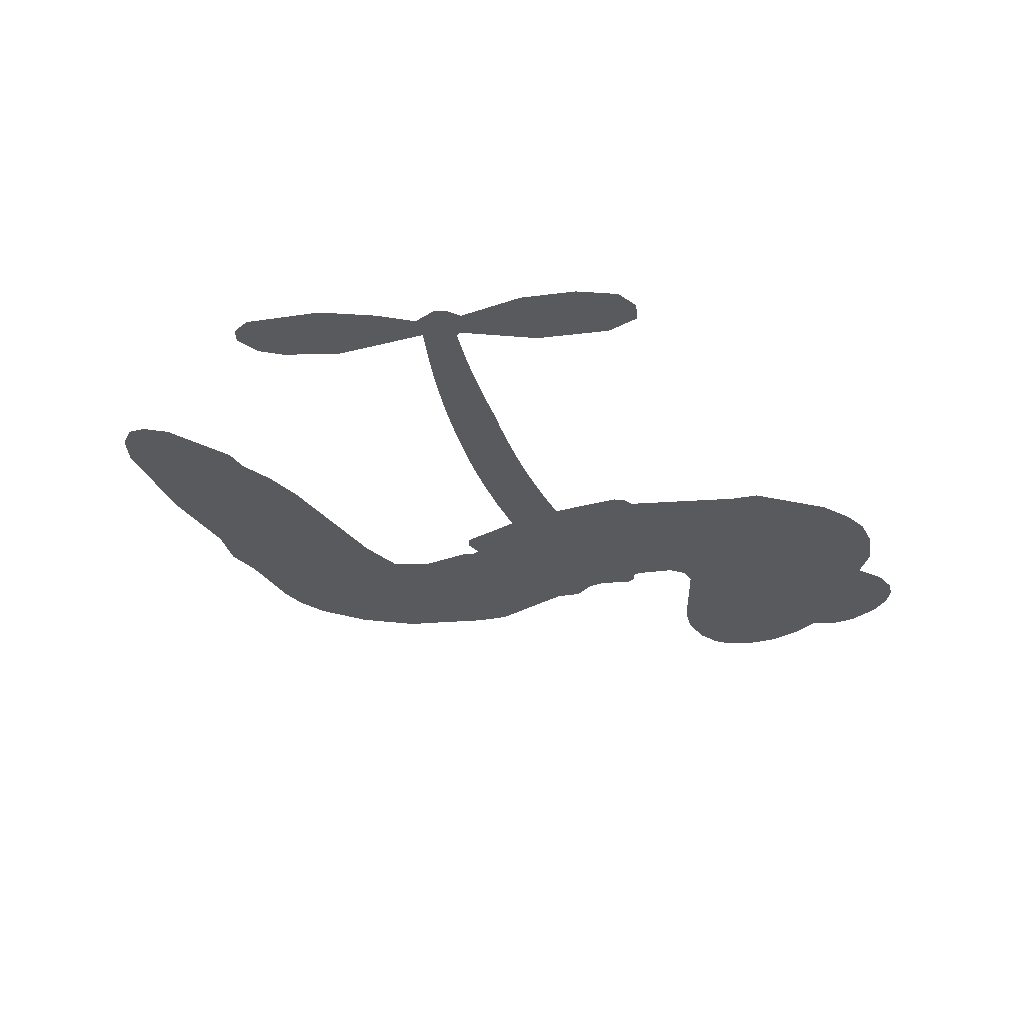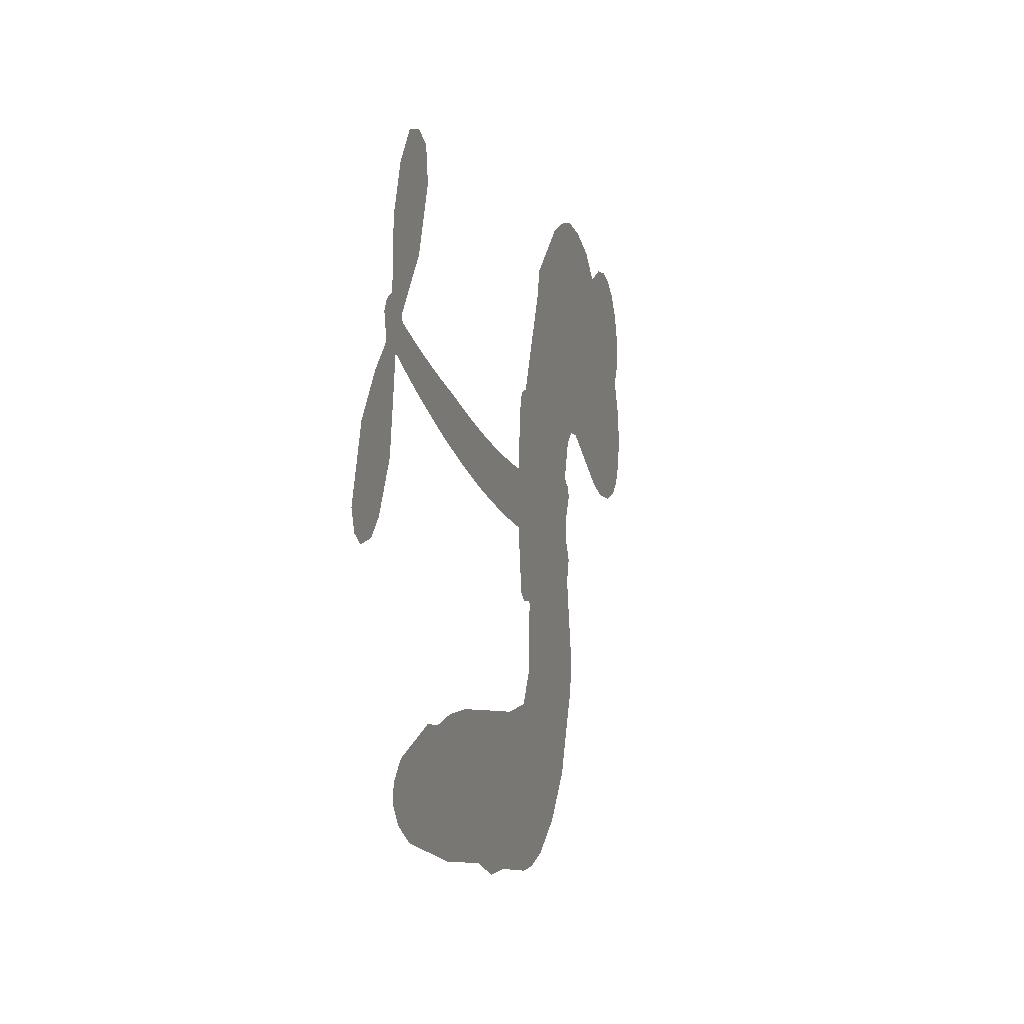
<metadata>
{"format":"obj","ext":"obj","renderer":"f3d","projection":"perspective","resolution":1024,"background":"white","views":[{"elev":-30.7,"azim":118.6,"up":"+Z"},{"elev":-7.7,"azim":106.1,"up":"+Y"}]}
</metadata>
<code>
v -463.8 36.2 0
v -463 41.34 0
v -460.9 46.09 0
v -462.9 49.81 0
v -463.1 53.56 0
v -461.3 58.7 0
v -458.8 61.98 0
v -455.9 63.97 0
v -453.1 64.73 0
v -448.9 64.14 0
v -444.4 61.57 0
v -440.2 65.27 0
v -434 67.41 0
v -428.7 67.8 0
v -424.4 66.75 0
v -418.9 64.02 0
v -409.1 54.85 0
v -408.1 50.54 0
v -401.1 33.9 0
v -399.3 33.28 0
v -398.2 31.8 0
v -396.9 20.8 0
v -363.8 26.23 0
v -341.5 31.94 0
v -341 32.75 0
v -348.1 42.7 0
v -351.7 53.51 0
v -350.9 58.84 0
v -347.8 60.08 0
v -343.9 58.9 0
v -340.2 53.47 0
v -337.6 45.41 0
v -337.2 35.08 0
v -335.2 33.82 0
v -334.2 31.99 0
v -335.1 28.19 0
v -330.9 23.61 0
v -326 16.27 0
v -322.7 4.948 0
v -323.8 1.943 0
v -326 0.7892 0
v -329.9 2.047 0
v -332.7 5.092 0
v -336.7 13.21 0
v -338.7 27.35 0
v -396.9 11.65 0
v -398.4 1.74 0
v -400 0.6035 0
v -402.9 0.9428 0
v -403.4 -0.2307 0
v -402.7 -1.368 0
v -402.6 -10.28 0
v -399.7 -15.27 0
v -392 -16.79 0
v -369.5 -17.43 0
v -362.7 -18.4 0
v -356.9 -20.22 0
v -353 -20.13 0
v -341.9 -24.98 0
v -339.2 -28.05 0
v -338.8 -30.76 0
v -341 -33.55 0
v -345.4 -35.76 0
v -362.4 -38.54 0
v -375.8 -38.83 0
v -382.4 -40.67 0
v -388.6 -40.01 0
v -399.7 -40.49 0
v -404.2 -39.88 0
v -409.3 -37.96 0
v -416.4 -32.8 0
v -422.5 -25.35 0
v -427.6 -12.66 0
v -428.8 -7.454 0
v -426.2 6.281 0
v -427.2 9.936 0
v -425.5 13.14 0
v -425.4 16.26 0
v -427.4 20.57 0
v -426.9 22.06 0
v -425.4 22.81 0
v -425.2 24.16 0
v -427 29.75 0
v -429.3 31.67 0
v -432.1 31.74 0
v -445.1 25.06 0
v -449.3 23.89 0
v -454.9 23.92 0
v -459 25.49 0
v -461.3 27.58 0
v -463.2 31.62 0
v -367.1 17.3 0
v -339.8 31.4 0
v -422.9 23.22 0
v -405.2 1.085 0
v -402.6 -5.822 0
v -425.3 20.67 0
v -401.2 30.7 0
v -397.7 6.693 0
v -352.7 21.84 0
v -338.8 33.44 0
v -345.6 24.46 0
v -342.2 25.88 0
v -426.4 18.41 0
v -403.9 3.606 0
v -344.5 37.73 0
v -336.9 31.25 0
v -341 36.5 0
v -342.6 -29.97 0
v -326.6 4.655 0
v -422.4 27.79 0
v -404.9 -2.082 0
v -423.6 18.43 0
v -456.5 30.64 0
v -453.2 59.27 0
v -430.6 36.71 0
v -397.5 26.3 0
v -400.9 3.472 0
v -352.6 28.75 0
v -347 30.26 0
v -408.9 4.667 0
v -406.8 32.47 0
v -421 14.5 0
v -424.7 34.79 0
v -402.1 7.94 0
v -341.6 28.89 0
v -410.6 -0.8887 0
v -344.7 27.94 0
v -348 26.95 0
v -422.2 9.349 0
v -354.8 -27.19 0
v -337.7 20.26 0
v -347.8 55.64 0
v -337.4 40.25 0
v -324.3 10.61 0
v -456.3 51.95 0
v -349.1 23.1 0
v -354.9 -23.4 0
v -336 24.11 0
v -361.5 -25.43 0
v -347.4 -22.56 0
v -350.9 -25.2 0
v -428.4 59.73 0
v -400.9 -32.19 0
v -459.3 34.5 0
v -449.1 31.3 0
v -457.2 58.2 0
v -414.5 24.59 0
v -409.4 -8.046 0
v -349.9 48.11 0
v -341.5 40.61 0
v -459.1 49.42 0
v -454.1 44.58 0
v -455.5 48.19 0
v -448.4 48.77 0
v -452.1 50.93 0
v -353.9 -37.16 0
v -346.6 -27.27 0
v -427.4 63.8 0
v -416.3 50.89 0
v -401.5 -36.5 0
v -448.1 27.57 0
v -438.6 28.4 0
v -452.5 28.33 0
v -418.9 25.09 0
v -405.6 -8.044 0
v -407.5 -14.04 0
v -451.7 47.31 0
v -448.1 41.69 0
v -447.1 55.39 0
v -453.4 55.01 0
v -432.2 62.83 0
v -423 60.57 0
v -412.1 51.86 0
v -394.2 -40.23 0
v -406 -33.71 0
v -419 20.22 0
v -415.8 32.61 0
v -448.9 52.31 0
v -443.4 51.22 0
v -414 59.44 0
v -423.4 31.34 0
v -398 -34.77 0
v -394.5 -28.62 0
v -418.4 29.28 0
v -415.1 55.15 0
v -404.6 42.23 0
v -420.4 33.43 0
v -418.7 58.37 0
v -420.1 41.85 0
v -412.5 44.07 0
v -421.4 37.67 0
v -411.2 47.92 0
v -415.8 38.22 0
v -426.5 41.52 0
v -406.3 46.39 0
v -424.9 38.33 0
v -408.6 43 0
v -411.6 39.64 0
v -407.3 38.83 0
v -410.1 35.41 0
v -402.8 38.07 0
v -411.3 30.63 0
v -405.5 35.77 0
v -428 34.69 0
v -408.4 1.462 0
v -411.8 2.518 0
v -414.2 8.754 0
v -417.3 -1.327 0
v -343.9 54.93 0
v -346.6 51.24 0
v -345.3 46.63 0
v -453.2 36.04 0
v -452.9 32.18 0
v -405.7 22.5 0
v -458.3 42.12 0
v -437.6 36.14 0
v -403.6 -14.12 0
v -405.7 -21.11 0
v -402.7 -18.24 0
v -406.3 -17.48 0
v -413 -18.04 0
v -409.5 -19.82 0
v -399.8 -24.41 0
v -414.5 -25.19 0
v -402.2 -21.79 0
v -405 -26.8 0
v -397.5 -19.9 0
v -412.7 -21.81 0
v -425 -18.99 0
v -409.7 -25.5 0
v -448.4 59.67 0
v -450.3 56.72 0
v -436.2 63.91 0
v -439.6 60.42 0
v -435.2 59.53 0
v -438.5 54.59 0
v -421.6 65.38 0
v -424.2 63.6 0
v -406 -37.09 0
v -411.2 -33.1 0
v -443.7 45.43 0
v -416.4 61.73 0
v -424.5 52.4 0
v -418.1 11.11 0
v -418.4 6.29 0
v -412.3 16.27 0
v -416.6 15.3 0
v -413.7 12.64 0
v -409 10.02 0
v -420.9 -8.4 0
v -344.4 43.03 0
v -341.5 45.74 0
v -338.9 49.44 0
v -342.7 50.43 0
v -456 34.01 0
v -456.9 38.12 0
v -453.2 40.36 0
v -401 23.08 0
v -407.4 27.37 0
v -457.6 45.48 0
v -434 35.03 0
v -434.4 40.11 0
v -435.4 30.07 0
v -443.6 30.82 0
v -438.6 32.34 0
v -442.2 35.32 0
v -440.8 40.69 0
v -404.2 -30.43 0
v -400.9 -28.23 0
v -408.3 -29.57 0
v -412.6 -29.05 0
v -395.2 -23.97 0
v -380.7 -17.1 0
v -393.6 -20.38 0
v -390.8 -23.78 0
v -386.4 -16.95 0
v -390 -28.28 0
v -392 -32.11 0
v -382.8 -24.79 0
v -389.6 -19.99 0
v -395.6 -32.1 0
v -390.1 -35.98 0
v -386.9 -25.46 0
v -385.4 -21.2 0
v -385.1 -36.39 0
v -381.3 -21.08 0
v -383.9 -30.57 0
v -375.4 -25.63 0
v -387.9 -31.82 0
v -375.1 -17.27 0
v -379 -24.18 0
v -380.3 -28.32 0
v -375.8 -21.43 0
v -379.2 -34.09 0
v -370.3 -23.08 0
v -395.9 -16.04 0
v -442.9 57.25 0
v -445.1 48.4 0
v -447.1 45.59 0
v -441.7 48.24 0
v -439.8 51.28 0
v -439.6 44.66 0
v -433.3 50.6 0
v -437.9 48.03 0
v -435.1 44.54 0
v -430.8 42.98 0
v -429.4 39.89 0
v -427 47.22 0
v -431.8 46.86 0
v -422.5 56.26 0
v -426.7 55.94 0
v -420.2 52.64 0
v -431.7 55.95 0
v -429 52.07 0
v -422.1 48.08 0
v -414.8 4.982 0
v -417.7 2.496 0
v -427.5 -0.5827 0
v -422.2 3.7 0
v -426.8 2.845 0
v -424 0.5352 0
v -424.2 -4.538 0
v -411.1 7.315 0
v -406.1 7.394 0
v -404.7 12.01 0
v -425 -9.337 0
v -417.4 -20.32 0
v -460.7 38.32 0
v -401.2 26.89 0
v -411.2 26.71 0
v -414.6 28.58 0
v -410.5 21.93 0
v -404.6 29.63 0
v -441.9 26.73 0
v -437.7 39.48 0
v -444.4 41.76 0
v -446.2 37.59 0
v -450 38.18 0
v -381.4 -37.09 0
v -375.8 -30.53 0
v -441.8 54.13 0
v -435.3 55.98 0
v -424 44.61 0
v -420.1 -4.372 0
v -415.2 -7.419 0
v -428.1 -4.016 0
v -400.8 11.61 0
v -398.9 16.24 0
v -408.4 14.32 0
v -404.1 17.18 0
v -404.4 25.68 0
v -414.5 20.14 0
v -446.1 33.74 0
v -375 -34.68 0
v -369.1 -38.69 0
v -368.4 -31.29 0
v -372.4 -38.76 0
v -370.9 -34.89 0
v -366.5 -35.2 0
v -372.2 -31.38 0
v -370.4 -27.42 0
v -362.8 -30.96 0
v -366.2 -25.36 0
v -363.8 -22.2 0
v -360.1 -22.01 0
v -366.1 -17.91 0
v -381.8 13.85 0
v -380.3 22.68 0
v -401.1 19.33 0
v -408 18.5 0
v -362.7 -34.75 0
v -357.4 -32.82 0
v -358.1 -37.86 0
v -350.7 -30.34 0
v -367.3 -21.27 0
v -389.3 12.56 0
v -354.3 -30.83 0
v -349.6 -36.47 0
v -352.1 -33.74 0
v -348 -33.03 0
v -388.6 21.52 0
v -395.9 17.57 0
v -392.7 21.09 0
v -329.3 9.094 0
v -327.7 12.7 0
v -332 16.94 0
v -334.7 9.151 0
v -332 12.47 0
v -459.2 54.76 0
v -408.3 -4.198 0
v -412.4 -4.52 0
v -416.1 42.27 0
v -416 46.58 0
v -413.7 35.41 0
v -419.4 -29.06 0
v -418.5 -25.16 0
v -372.4 -19.89 0
v -421.7 -14.15 0
v -417.1 -15.53 0
v -412.6 -12.87 0
v -418.5 -11.69 0
v -409.6 -11.39 0
v -415.2 -10.76 0
v -365.7 -28.92 0
v -358.8 -28.74 0
v -357.9 -25.25 0
v -390.3 17.11 0
v -393.1 12.11 0
v -386 15.69 0
v -384.4 22.06 0
v -374.4 15.42 0
v -382.3 18.17 0
v -378.1 14.6 0
v -372 24.28 0
v -377.2 19.18 0
v -372.6 19.67 0
v -376.2 23.43 0
v -370.7 16.33 0
v -328.4 19.94 0
v -333.7 20.63 0
v -337.2 16.74 0
v -419.5 45.47 0
v -426.3 -15.83 0
v -421 -18.17 0
v -423.8 -22.17 0
v -420.3 -22.27 0
v -393.3 15.45 0
v -358.2 27.4 0
v -354.7 25.3 0
v -359.8 19.42 0
v -356.2 20.59 0
v -359.1 23.42 0
v -363.1 22.05 0
v -367.9 25.2 0
v -368.7 21.1 0
v -393.8 -35.4 0
v -397 -38.19 0
f 112 206 391
f 186 160 174
f 75 130 76
f 203 122 201
f 105 121 206
f 45 107 93
f 51 50 112
f 123 78 77
f 89 88 114
f 125 118 99
f 1 91 145
f 162 164 87
f 25 108 106
f 43 42 110
f 80 79 97
f 126 93 24
f 58 138 142
f 179 299 180
f 128 129 102
f 105 125 325
f 52 166 167
f 143 159 172
f 240 176 70
f 142 138 131
f 176 240 161
f 223 231 219
f 59 158 109
f 95 112 50
f 117 21 98
f 113 94 97
f 97 104 113
f 104 78 113
f 349 383 22
f 166 112 391
f 105 95 49
f 74 73 327
f 51 112 96
f 82 94 111
f 107 34 101
f 52 218 53
f 323 345 322
f 203 260 122
f 90 89 114
f 167 221 218
f 145 256 257
f 91 90 114
f 298 232 170
f 98 19 334
f 282 183 437
f 77 76 130
f 4 3 152
f 152 5 4
f 56 365 366
f 45 126 103
f 115 9 8
f 8 7 147
f 45 139 36
f 106 151 252
f 147 7 6
f 381 158 375
f 114 145 91
f 246 208 245
f 136 154 156
f 10 9 115
f 19 122 334
f 205 83 124
f 17 174 18
f 84 205 116
f 165 111 94
f 182 83 111
f 162 146 164
f 239 15 159
f 206 207 127
f 129 137 102
f 236 234 235
f 350 250 326
f 172 159 14
f 180 302 342
f 126 45 93
f 322 318 320
f 239 238 15
f 211 150 212
f 5 152 390
f 136 152 154
f 25 93 101
f 31 30 210
f 107 45 36
f 124 192 197
f 161 183 144
f 119 430 137
f 120 119 129
f 296 364 376
f 359 361 355
f 287 274 285
f 363 373 406
f 276 285 281
f 50 49 95
f 53 218 220
f 275 54 297
f 49 48 118
f 126 128 103
f 274 287 294
f 58 57 138
f 78 123 113
f 407 406 131
f 118 105 49
f 375 158 142
f 68 161 69
f 61 109 62
f 421 139 132
f 109 60 59
f 166 52 96
f 423 394 160
f 60 109 61
f 348 349 351
f 85 84 116
f 141 58 142
f 162 87 86
f 43 110 385
f 134 32 151
f 386 385 135
f 110 42 41
f 110 135 385
f 102 103 128
f 57 366 407
f 40 110 41
f 40 39 110
f 421 387 420
f 119 137 129
f 141 158 59
f 37 36 139
f 105 206 95
f 47 118 48
f 94 81 97
f 95 206 112
f 430 433 432
f 432 100 430
f 413 416 369
f 82 81 94
f 177 165 94
f 98 20 19
f 98 21 20
f 97 79 104
f 63 62 109
f 108 151 106
f 117 330 259
f 210 133 211
f 93 107 101
f 83 82 111
f 259 22 117
f 348 99 46
f 47 99 118
f 24 93 25
f 132 139 45
f 35 34 107
f 126 24 128
f 101 34 33
f 118 125 105
f 130 123 77
f 115 8 147
f 128 24 120
f 108 101 33
f 27 133 28
f 108 33 134
f 255 253 254
f 185 111 165
f 28 133 29
f 133 30 29
f 129 128 120
f 110 39 135
f 159 15 14
f 145 114 256
f 193 160 394
f 101 108 25
f 389 388 385
f 36 35 107
f 168 154 153
f 81 80 97
f 372 373 363
f 151 108 134
f 214 114 164
f 145 257 329
f 163 265 335
f 179 233 171
f 390 6 5
f 147 390 171
f 113 123 177
f 177 123 248
f 209 346 392
f 397 396 225
f 261 154 152
f 27 150 211
f 253 252 151
f 152 136 390
f 3 2 216
f 168 169 300
f 261 152 3
f 168 156 154
f 261 153 154
f 234 236 172
f 179 156 155
f 147 171 115
f 64 374 372
f 375 380 381
f 141 142 158
f 142 131 375
f 172 14 13
f 143 173 239
f 308 205 197
f 196 198 187
f 283 175 67
f 161 144 176
f 264 266 163
f 214 146 213
f 85 262 264
f 262 85 116
f 114 88 164
f 87 164 88
f 177 94 113
f 332 148 331
f 112 166 96
f 166 149 403
f 346 209 345
f 223 219 221
f 169 168 153
f 155 156 168
f 265 162 86
f 162 265 146
f 179 180 170
f 11 10 232
f 136 156 171
f 171 156 179
f 12 234 13
f 172 13 234
f 173 311 189
f 189 311 313
f 16 173 189
f 200 198 199
f 288 280 284
f 183 282 144
f 270 184 224
f 70 176 241
f 245 248 123
f 148 165 177
f 188 194 192
f 188 182 185
f 179 155 299
f 179 170 233
f 299 300 242
f 301 302 180
f 188 192 124
f 17 181 186
f 83 182 124
f 438 161 68
f 437 283 279
f 288 290 286
f 220 226 228
f 332 165 148
f 188 185 178
f 17 186 174
f 189 186 181
f 174 193 18
f 185 182 111
f 202 187 200
f 182 188 124
f 16 189 243
f 311 173 312
f 189 313 186
f 194 190 192
f 18 193 196
f 194 188 178
f 190 195 197
f 160 193 174
f 198 196 193
f 122 204 201
f 393 194 199
f 160 313 316
f 304 314 343
f 190 197 192
f 198 193 191
f 197 195 308
f 199 191 393
f 198 191 199
f 395 194 178
f 198 200 187
f 201 200 199
f 204 19 202
f 395 199 194
f 201 395 203
f 332 178 185
f 204 202 200
f 260 331 333
f 201 204 200
f 19 204 122
f 83 205 84
f 197 205 124
f 207 206 121
f 206 127 391
f 324 317 207
f 130 320 246
f 250 350 249
f 123 130 245
f 127 207 209
f 207 121 324
f 30 133 210
f 133 27 211
f 150 26 212
f 210 211 255
f 252 212 26
f 253 255 212
f 146 354 339
f 258 153 216
f 146 214 164
f 256 214 213
f 353 247 333
f 348 46 349
f 2 1 329
f 216 257 258
f 307 263 308
f 354 267 338
f 52 167 218
f 221 220 218
f 221 167 223
f 269 270 227
f 219 226 220
f 53 220 228
f 167 222 223
f 219 220 221
f 402 400 404
f 328 225 229
f 222 229 223
f 269 227 271
f 226 227 224
f 224 273 228
f 397 72 396
f 71 70 241
f 227 226 219
f 226 224 228
f 223 229 231
f 144 269 176
f 273 224 184
f 297 53 228
f 399 251 327
f 231 229 225
f 400 402 399
f 426 427 425
f 71 241 272
f 219 231 227
f 10 115 232
f 233 115 171
f 170 232 233
f 115 233 232
f 11 235 12
f 234 12 235
f 11 232 298
f 236 143 172
f 235 11 298
f 235 237 343
f 299 301 180
f 237 302 304
f 143 239 159
f 173 16 238
f 173 238 239
f 70 69 240
f 161 240 69
f 176 269 271
f 271 231 272
f 338 268 337
f 262 263 217
f 314 312 143
f 189 181 243
f 316 313 244
f 246 245 130
f 249 248 245
f 319 322 321
f 318 207 317
f 250 249 208
f 215 260 333
f 249 245 208
f 248 247 353
f 250 208 324
f 247 248 249
f 325 250 324
f 325 326 250
f 230 399 424
f 400 222 401
f 106 252 26
f 253 151 32
f 255 254 31
f 212 252 253
f 210 255 31
f 253 32 254
f 212 255 211
f 214 256 114
f 257 256 213
f 257 213 258
f 216 2 329
f 339 258 213
f 169 153 258
f 330 117 98
f 326 351 350
f 331 260 203
f 259 330 352
f 3 216 261
f 153 261 216
f 263 262 116
f 266 264 262
f 310 304 305
f 301 242 303
f 265 266 267
f 266 262 217
f 267 266 217
f 265 163 266
f 268 267 217
f 268 338 267
f 263 336 217
f 268 303 337
f 270 269 144
f 227 231 271
f 270 144 282
f 227 270 224
f 272 231 225
f 176 271 241
f 272 225 396
f 241 271 272
f 184 278 276
f 228 273 275
f 276 284 285
f 285 274 277
f 273 276 275
f 284 276 278
f 184 276 273
f 54 275 281
f 175 283 437
f 276 281 275
f 279 184 282
f 278 184 279
f 437 279 282
f 290 288 284
f 376 398 296
f 277 54 281
f 282 184 270
f 438 183 161
f 66 286 67
f 67 286 283
f 279 290 278
f 284 280 285
f 285 280 287
f 277 281 285
f 340 65 295
f 278 290 284
f 292 287 280
f 294 287 292
f 340 286 66
f 341 293 295
f 292 280 293
f 358 359 355
f 279 283 290
f 286 290 283
f 293 280 288
f 291 294 398
f 294 292 289
f 295 293 288
f 289 292 293
f 294 289 296
f 294 291 274
f 340 288 286
f 293 341 289
f 361 362 341
f 365 376 364
f 342 170 180
f 275 297 228
f 237 235 298
f 300 299 155
f 301 299 242
f 168 300 155
f 337 300 169
f 242 337 303
f 342 302 237
f 305 301 303
f 311 312 244
f 336 303 268
f 307 310 306
f 301 305 302
f 305 303 306
f 303 336 306
f 304 302 305
f 307 306 263
f 305 306 310
f 308 263 116
f 307 195 309
f 308 116 205
f 195 307 308
f 309 344 316
f 309 244 315
f 307 309 310
f 315 310 309
f 312 173 143
f 313 311 244
f 314 143 236
f 315 312 314
f 244 309 316
f 186 313 160
f 343 314 236
f 315 314 304
f 315 304 310
f 244 312 315
f 344 309 195
f 393 394 423
f 208 246 317
f 318 317 246
f 75 320 130
f 207 318 209
f 323 251 345
f 320 318 246
f 320 321 322
f 322 319 323
f 320 75 321
f 318 322 209
f 347 74 323
f 327 323 74
f 317 324 208
f 325 324 121
f 105 325 121
f 326 325 125
f 348 326 125
f 350 247 249
f 230 425 399
f 323 327 251
f 427 397 328
f 73 399 327
f 145 329 1
f 216 329 257
f 334 330 98
f 215 352 260
f 332 331 203
f 331 148 333
f 178 332 203
f 332 185 165
f 353 333 148
f 371 247 350
f 122 260 334
f 334 260 352
f 336 263 306
f 265 86 335
f 268 217 336
f 300 337 242
f 337 169 338
f 169 258 339
f 265 354 146
f 146 339 213
f 169 339 338
f 65 340 66
f 288 340 295
f 65 355 295
f 341 295 355
f 237 298 342
f 170 342 298
f 235 343 236
f 304 343 237
f 195 190 344
f 423 344 190
f 346 345 251
f 322 345 209
f 399 425 400
f 391 392 149
f 99 348 125
f 323 319 347
f 413 410 368
f 259 370 22
f 215 351 370
f 326 348 351
f 371 333 247
f 370 351 349
f 371 215 333
f 259 352 215
f 334 352 330
f 148 177 353
f 248 353 177
f 267 354 265
f 339 354 338
f 360 363 357
f 289 341 362
f 357 359 360
f 358 356 359
f 364 140 365
f 360 359 356
f 355 65 358
f 361 359 357
f 356 64 360
f 364 405 140
f 361 357 362
f 355 361 341
f 357 363 405
f 289 362 296
f 360 64 372
f 374 157 373
f 296 362 364
f 362 357 405
f 366 365 140
f 398 376 55
f 366 140 407
f 56 366 57
f 417 415 418
f 365 56 367
f 428 384 383
f 22 370 349
f 215 370 259
f 350 351 371
f 215 371 351
f 373 157 380
f 363 360 372
f 378 375 131
f 373 378 406
f 372 374 373
f 381 380 379
f 365 367 376
f 55 376 367
f 377 410 408
f 46 383 349
f 406 378 131
f 373 380 378
f 63 381 379
f 380 375 378
f 157 379 380
f 63 109 381
f 158 381 109
f 408 382 384
f 22 383 384
f 386 135 38
f 377 408 428
f 428 46 409
f 385 386 389
f 387 386 38
f 389 44 388
f 421 420 37
f 422 44 387
f 386 387 389
f 43 385 388
f 44 389 387
f 171 390 136
f 6 390 147
f 392 391 127
f 166 391 149
f 209 392 127
f 149 392 346
f 394 393 191
f 190 194 393
f 193 394 191
f 423 160 316
f 203 395 178
f 199 395 201
f 272 396 71
f 222 328 229
f 328 397 225
f 291 398 55
f 294 296 398
f 400 328 222
f 401 222 167
f 399 402 251
f 167 403 401
f 404 149 346
f 404 400 401
f 346 251 402
f 166 403 167
f 404 403 149
f 404 401 403
f 346 402 404
f 140 405 363
f 362 405 364
f 407 131 138
f 363 406 140
f 407 138 57
f 140 406 407
f 410 377 368
f 413 411 410
f 428 408 384
f 382 408 410
f 413 414 416
f 382 410 411
f 369 411 413
f 416 414 412
f 436 434 435
f 413 368 414
f 417 416 412
f 92 436 419
f 418 369 416
f 417 419 436
f 139 421 37
f 417 418 416
f 417 412 419
f 387 38 420
f 422 421 132
f 344 423 316
f 421 422 387
f 393 423 190
f 72 397 427
f 399 73 424
f 400 425 328
f 425 427 328
f 425 230 426
f 72 427 426
f 46 428 383
f 377 428 409
f 119 429 430
f 137 430 100
f 432 433 431
f 429 23 433
f 434 431 433
f 433 430 429
f 434 433 23
f 415 417 436
f 92 431 434
f 434 436 92
f 434 23 435
f 415 436 435
f 437 183 438
f 68 175 438
f 437 438 175

</code>
